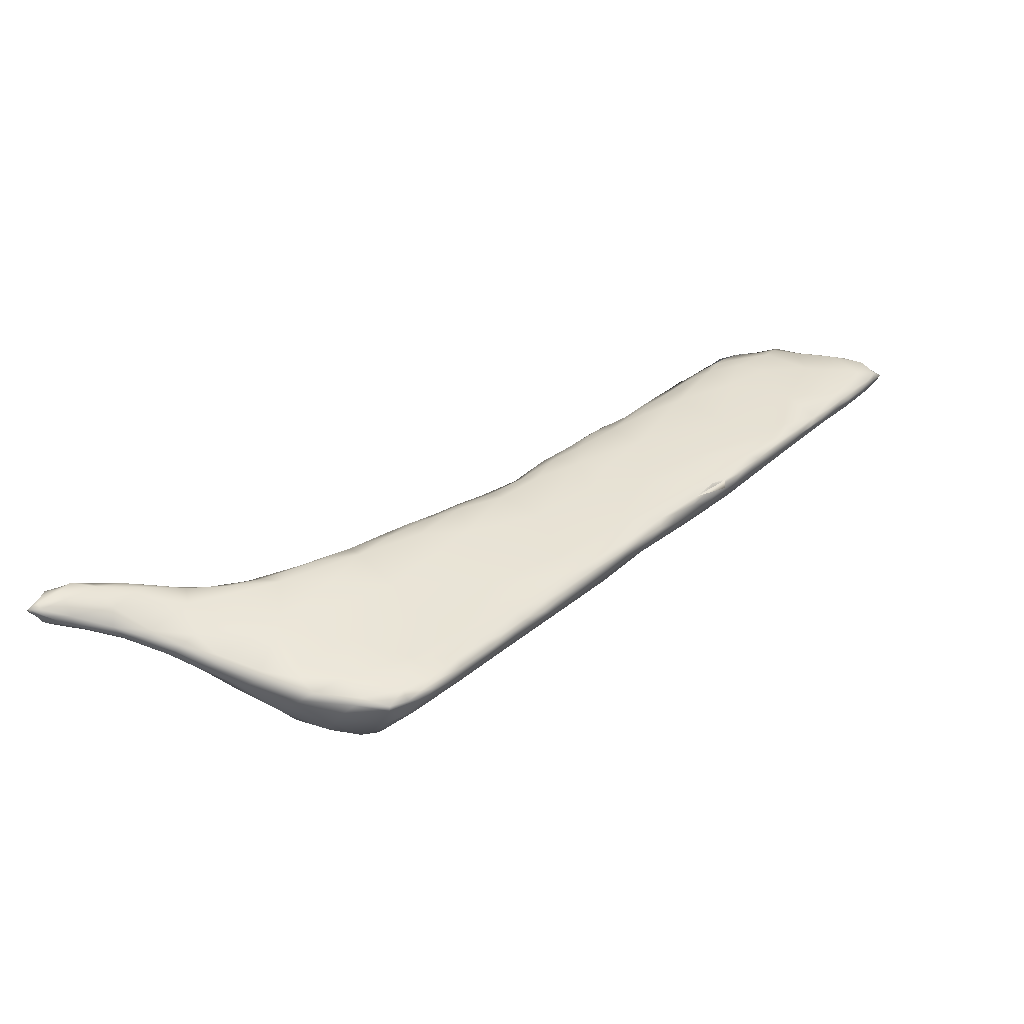
<metadata>
{"format":"obj","ext":"obj","renderer":"f3d","projection":"perspective","resolution":1024,"background":"white","views":[{"elev":27.8,"azim":-75.9,"up":"+Z"}]}
</metadata>
<code>
o 810
v 4.356 2.677 4.864
v 4.229 2.725 4.855
v 4.232 2.767 4.856
v 4.17 2.764 4.847
v 4.135 2.767 4.851
v 4.132 2.811 4.853
v 4.076 2.797 4.877
v 4.083 2.879 4.874
v 4.132 2.897 4.883
v 4.315 2.669 4.867
v 4.427 2.625 4.876
v 4.362 2.607 4.898
v 4.522 2.569 4.89
v 4.469 2.634 4.884
v 4.2 2.705 4.874
v 4.37 2.71 4.879
v 4.104 2.742 4.887
v 4.279 2.835 4.905
v 4.056 2.886 4.896
v 4.061 2.961 4.905
v 4.085 2.939 4.895
v 4.772 2.427 4.907
v 4.644 2.487 4.903
v 4.722 2.471 4.902
v 4.824 2.429 4.913
v 4.706 2.521 4.909
v 4.636 2.525 4.9
v 4.525 2.538 4.903
v 4.576 2.58 4.9
v 4.154 2.67 4.924
v 4.519 2.666 4.915
v 4.059 2.734 4.928
v 4.038 2.857 4.925
v 4.038 2.996 4.943
v 4.127 3.01 4.938
v 4.087 2.971 4.911
v 5.081 2.318 4.938
v 5.149 2.26 4.944
v 5.025 2.314 4.934
v 4.892 2.363 4.927
v 4.958 2.375 4.933
v 4.7 2.419 4.94
v 4.826 2.331 4.973
v 4.863 2.447 4.928
v 4.496 2.515 4.932
v 4.777 2.536 4.942
v 4.278 2.577 4.961
v 4.072 2.683 4.953
v 4.408 2.83 4.97
v 4.247 2.975 4.98
v 4.067 3.029 4.944
v 5.279 2.2 4.954
v 5.37 2.134 4.963
v 5.286 2.164 4.955
v 5.214 2.182 4.96
v 5.232 2.201 4.954
v 5.013 2.261 4.974
v 5.289 2.248 4.979
v 5.069 2.395 4.978
v 4.468 2.473 4.986
v 4.663 2.683 4.997
v 4.017 2.828 4.967
v 4.019 2.956 4.969
v 4.363 2.979 5.057
v 4.042 3.097 4.981
v 5.487 2.122 4.99
v 5.583 2.034 4.991
v 5.484 2.062 4.985
v 5.383 2.095 4.976
v 5.305 2.131 4.97
v 5.338 2.072 5.01
v 5.145 2.163 5.006
v 4.67 2.364 5.011
v 4.86 2.558 5
v 4.188 2.587 5
v 4.122 2.638 4.981
v 4.045 2.709 4.982
v 4.007 2.927 5.002
v 4.02 3.086 5.01
v 4.151 3.138 5.028
v 4.075 3.12 4.992
v 5.859 1.889 5.019
v 5.746 1.931 5.008
v 5.744 1.977 5.012
v 5.664 1.992 5.003
v 5.626 1.972 5.012
v 5.487 2.019 5.012
v 5.617 2.046 5.002
v 5.702 2.046 5.027
v 5.004 2.198 5.037
v 4.847 2.276 5.029
v 5.419 2.328 5.095
v 4.997 2.509 5.034
v 5.135 2.448 5.054
v 4.306 2.535 5.003
v 4.254 3.053 5.039
v 4.038 3.194 5.031
v 6.033 1.789 5.039
v 5.931 1.832 5.034
v 5.977 1.839 5.039
v 5.922 1.855 5.031
v 5.771 1.878 5.045
v 5.884 1.944 5.053
v 5.181 2.102 5.058
v 5.616 2.19 5.087
v 5.235 2.414 5.079
v 4.527 2.417 5.027
v 4.41 2.479 5.019
v 4.33 2.516 5.028
v 4.125 2.618 5.011
v 4.066 2.666 5.005
v 4.867 2.64 5.078
v 4.03 2.702 5.006
v 4.021 2.789 5.001
v 4.539 2.853 5.065
v 4.073 3.214 5.038
v 6.078 1.754 5.051
v 6.031 1.765 5.055
v 5.915 1.783 5.076
v 6.081 1.769 5.061
v 5.559 1.933 5.068
v 5.364 2.003 5.08
v 5.796 2.066 5.088
v 4.912 2.221 5.065
v 4.738 2.307 5.049
v 4.649 2.351 5.053
v 4.506 2.426 5.044
v 4.457 2.453 5.035
v 4.402 2.482 5.035
v 4.225 2.572 5.02
v 4.155 2.61 5.026
v 4.104 2.642 5.018
v 4.699 2.757 5.082
v 4.013 2.893 5.027
v 4.01 3.04 5.038
v 4.009 3.167 5.062
v 4.018 3.274 5.078
v 4.084 3.298 5.081
v 4.049 3.271 5.066
v 6.091 1.726 5.078
v 6.03 1.73 5.086
v 6.12 1.738 5.09
v 6.108 1.806 5.1
v 5.745 1.834 5.095
v 6.026 1.871 5.087
v 5.934 2.043 5.148
v 5.265 2.041 5.092
v 5.019 2.173 5.071
v 4.82 2.267 5.069
v 4.565 2.397 5.053
v 5.201 2.474 5.113
v 4.448 2.466 5.049
v 4.38 2.501 5.042
v 4.325 2.538 5.043
v 5.068 2.546 5.108
v 4.086 2.685 5.024
v 4.036 2.777 5.015
v 4.263 3.113 5.088
v 4.172 3.235 5.109
v 6.063 1.7 5.113
v 6.1 1.705 5.111
v 5.978 1.731 5.108
v 6.128 1.769 5.112
v 5.868 1.772 5.111
v 6.058 1.918 5.148
v 5.485 1.935 5.105
v 5.343 2 5.11
v 5.186 2.084 5.09
v 5.112 2.131 5.091
v 4.958 2.2 5.083
v 4.892 2.234 5.086
v 4.739 2.305 5.07
v 4.695 2.334 5.08
v 4.612 2.381 5.069
v 5.333 2.43 5.147
v 4.532 2.43 5.061
v 4.237 2.588 5.04
v 4.159 2.626 5.031
v 4.195 2.694 5.05
v 4.081 2.83 5.042
v 4.652 2.834 5.124
v 4.036 2.936 5.048
v 4.025 3.032 5.062
v 4.485 2.946 5.113
v 4.38 3.046 5.129
v 4.011 3.144 5.076
v 4.008 3.248 5.096
v 4.093 3.375 5.134
v 4.037 3.354 5.097
v 4.006 3.387 5.116
v 4.04 3.424 5.128
v 6.121 1.763 5.116
v 5.931 1.738 5.131
v 5.857 1.768 5.13
v 5.792 1.801 5.128
v 6.125 1.79 5.115
v 5.702 1.836 5.127
v 5.649 1.864 5.114
v 6.105 1.821 5.131
v 5.582 1.891 5.121
v 5.422 1.964 5.112
v 5.303 2.022 5.114
v 5.234 2.061 5.108
v 5.179 2.095 5.11
v 5.039 2.171 5.096
v 5.791 2.152 5.146
v 4.793 2.283 5.083
v 5.626 2.291 5.172
v 5.465 2.373 5.164
v 4.458 2.498 5.065
v 4.344 2.607 5.062
v 5.194 2.519 5.155
v 4.988 2.616 5.136
v 4.345 2.714 5.082
v 4.789 2.745 5.13
v 4.905 2.673 5.147
v 4.196 2.852 5.077
v 4.731 2.8 5.151
v 4.564 2.885 5.113
v 4.078 2.949 5.065
v 4.023 3.147 5.094
v 4.239 3.176 5.127
v 4.289 3.136 5.143
v 4.013 3.235 5.112
v 4.214 3.218 5.15
v 3.993 3.379 5.129
v 4.14 3.335 5.16
v 3.979 3.473 5.143
v 4.003 3.455 5.135
v 3.99 3.528 5.163
v 6.073 1.69 5.128
v 6.017 1.709 5.132
v 6.087 1.734 5.144
v 5.645 1.862 5.124
v 5.488 1.932 5.127
v 5.385 1.986 5.125
v 5.212 2.077 5.117
v 5.197 2.092 5.122
v 5.128 2.128 5.109
v 4.989 2.204 5.101
v 4.863 2.263 5.095
v 5.734 2.235 5.186
v 4.766 2.32 5.095
v 4.618 2.416 5.082
v 5.549 2.338 5.179
v 4.538 2.57 5.096
v 5.093 2.573 5.16
v 4.416 2.811 5.121
v 4.84 2.727 5.159
v 4.649 2.856 5.161
v 4.161 3.034 5.112
v 4.564 2.904 5.141
v 4.479 2.973 5.144
v 4.438 3.014 5.159
v 4.003 3.32 5.128
v 3.95 3.537 5.165
v 3.97 3.472 5.153
v 4.039 3.476 5.163
v 3.968 3.521 5.158
v 6.045 1.708 5.146
v 5.985 1.722 5.143
v 5.916 1.751 5.145
v 5.836 1.786 5.141
v 5.768 1.814 5.139
v 5.685 1.856 5.139
v 5.569 1.903 5.138
v 6.077 1.903 5.162
v 5.476 1.944 5.136
v 6.058 1.955 5.178
v 6.018 2.01 5.193
v 5.244 2.062 5.117
v 5.938 2.111 5.199
v 5.971 2.065 5.195
v 5.167 2.147 5.129
v 5.856 2.161 5.194
v 4.916 2.31 5.117
v 4.71 2.43 5.102
v 4.845 2.518 5.144
v 5.416 2.407 5.181
v 5.341 2.452 5.182
v 5.279 2.484 5.175
v 5.168 2.544 5.176
v 4.689 2.684 5.151
v 4.786 2.762 5.161
v 4.354 2.957 5.144
v 4.345 3.093 5.159
v 4.049 3.21 5.127
v 4.015 3.314 5.144
v 4.161 3.312 5.18
v 3.988 3.403 5.157
v 3.955 3.503 5.167
v 4.019 3.532 5.199
v 3.934 3.563 5.178
v 3.936 3.571 5.186
v 3.973 3.565 5.202
v 6.088 1.844 5.159
v 5.372 2.018 5.138
v 6.053 1.952 5.185
v 5.176 2.053 5.123
v 5.121 2.285 5.147
v 5.017 2.416 5.153
v 5.504 2.367 5.19
v 5.23 2.511 5.18
v 5.107 2.572 5.178
v 4.987 2.625 5.166
v 4.876 2.697 5.165
v 4.813 2.744 5.165
v 4.74 2.793 5.164
v 4.48 2.92 5.162
v 4.547 2.923 5.16
v 4.616 2.88 5.165
v 4.297 3.073 5.161
v 4.115 3.254 5.17
v 4.272 3.156 5.164
v 4.199 3.242 5.174
v 4.118 3.396 5.199
v 4.081 3.439 5.191
v 3.959 3.495 5.19
v 3.93 3.552 5.199
v 3.928 3.58 5.202
v 3.92 3.594 5.213
v 6.066 1.749 5.168
v 5.997 1.762 5.165
v 6.075 1.811 5.174
v 5.845 1.808 5.154
v 5.577 1.937 5.153
v 5.731 1.949 5.175
v 5.492 1.954 5.143
v 5.451 2.021 5.152
v 5.507 2.109 5.174
v 5.315 2.151 5.152
v 5.295 2.326 5.18
v 5.919 2.136 5.215
v 5.801 2.216 5.212
v 5.69 2.28 5.203
v 5.134 2.393 5.168
v 5.644 2.301 5.199
v 5.573 2.333 5.197
v 5.355 2.447 5.187
v 5.373 2.432 5.188
v 5.12 2.47 5.178
v 5.291 2.479 5.186
v 5.001 2.565 5.176
v 4.875 2.632 5.171
v 4.774 2.725 5.175
v 4.623 2.8 5.162
v 4.675 2.837 5.166
v 4.503 2.956 5.163
v 4.403 3.026 5.165
v 4.375 3.061 5.163
v 4.216 3.185 5.176
v 4.158 3.307 5.189
v 4.019 3.411 5.194
v 4.124 3.376 5.205
v 3.93 3.562 5.216
v 4.091 3.439 5.22
v 3.924 3.586 5.216
v 3.991 3.564 5.229
v 3.923 3.595 5.216
v 3.938 3.58 5.221
v 6.046 1.841 5.186
v 5.928 1.912 5.19
v 6.06 1.885 5.183
v 5.842 2.041 5.206
v 6.02 2.021 5.207
v 5.71 2.124 5.204
v 5.97 2.078 5.209
v 5.561 2.255 5.204
v 5.922 2.137 5.215
v 5.861 2.175 5.218
v 5.434 2.347 5.2
v 5.718 2.26 5.205
v 5.43 2.396 5.19
v 5.501 2.364 5.195
v 5.333 2.419 5.191
v 5.303 2.471 5.187
v 5.208 2.521 5.179
v 5.116 2.544 5.18
v 5 2.603 5.173
v 4.888 2.672 5.168
v 4.803 2.741 5.166
v 4.713 2.793 5.167
v 4.605 2.869 5.162
v 4.343 3.075 5.167
v 4.288 3.125 5.166
v 4.218 3.205 5.174
v 4.161 3.278 5.187
v 4.184 3.258 5.179
v 4.101 3.367 5.211
v 4.074 3.376 5.207
v 3.976 3.52 5.226
v 4.046 3.5 5.226
v 6.02 1.96 5.198
v 5.948 2.043 5.214
v 6.004 2.029 5.208
v 5.835 2.117 5.217
v 5.964 2.076 5.209
v 5.766 2.196 5.218
v 5.867 2.18 5.218
v 5.793 2.214 5.213
v 5.677 2.262 5.21
v 5.548 2.323 5.203
v 5.634 2.298 5.197
v 5.45 2.371 5.194
v 5.218 2.489 5.181
v 4.128 3.354 5.204
v 3.942 3.575 5.226
v 3.979 3.574 5.239
v 5.878 2.14 5.215
v 5.829 2.187 5.214
v 4.096 3.416 5.22
v 4.048 3.462 5.229
v 4.054 3.484 5.233
v 4.013 3.536 5.242
v 3.963 3.576 5.234
v 4.024 3.523 5.245
v 3.995 3.541 5.237
v 3.997 3.553 5.236
f 1 2 3
f 3 2 4
f 2 5 4
f 4 5 6
f 6 5 7
f 3 4 6
f 8 6 7
f 3 6 9
f 9 6 8
f 10 11 12
f 13 11 14
f 1 10 2
f 11 10 1
f 10 15 2
f 14 11 1
f 14 1 16
f 2 15 5
f 15 17 5
f 3 16 1
f 3 18 16
f 5 17 7
f 9 18 3
f 8 7 19
f 20 8 19
f 21 8 20
f 9 8 21
f 22 23 24
f 25 22 24
f 26 25 24
f 24 23 27
f 23 28 13
f 27 23 13
f 26 24 27
f 28 12 13
f 13 12 11
f 29 27 13
f 29 26 27
f 15 12 30
f 14 29 13
f 10 12 15
f 16 31 14
f 17 30 32
f 15 30 17
f 7 17 32
f 33 7 32
f 18 31 16
f 19 7 33
f 19 34 20
f 9 35 18
f 36 21 20
f 35 9 36
f 36 9 21
f 37 38 39
f 39 40 41
f 37 39 41
f 42 40 43
f 41 40 25
f 40 42 22
f 25 40 22
f 44 41 25
f 42 45 23
f 22 42 23
f 28 23 45
f 25 26 44
f 12 28 45
f 44 26 46
f 46 26 31
f 30 12 47
f 29 31 26
f 14 31 29
f 30 48 32
f 31 18 49
f 18 50 49
f 51 20 34
f 50 18 35
f 36 20 51
f 52 53 54
f 54 55 56
f 52 54 56
f 55 57 38
f 38 57 39
f 56 55 38
f 52 56 38
f 57 43 40
f 39 57 40
f 37 58 38
f 58 52 38
f 59 58 37
f 45 42 60
f 44 59 41
f 41 59 37
f 59 44 46
f 45 47 12
f 46 31 61
f 33 32 62
f 34 19 33
f 34 33 63
f 64 49 50
f 51 34 65
f 51 35 36
f 66 67 68
f 68 69 53
f 66 68 53
f 69 70 54
f 71 55 70
f 70 55 54
f 53 69 54
f 71 72 55
f 66 53 52
f 55 72 57
f 66 52 58
f 73 60 42
f 47 45 60
f 46 74 59
f 75 76 47
f 61 74 46
f 47 76 30
f 48 76 77
f 30 76 48
f 32 48 77
f 77 62 32
f 49 61 31
f 63 33 62
f 78 63 62
f 79 34 63
f 65 34 79
f 35 80 50
f 51 81 35
f 65 81 51
f 80 35 81
f 82 83 84
f 84 83 85
f 83 86 85
f 86 87 68
f 85 86 67
f 67 86 68
f 84 85 88
f 70 69 71
f 87 71 69
f 68 87 69
f 85 67 88
f 66 88 67
f 66 89 88
f 57 90 91
f 72 90 57
f 57 91 43
f 42 43 73
f 59 92 58
f 59 74 93
f 59 93 94
f 95 47 60
f 50 80 96
f 65 97 81
f 98 99 100
f 100 99 101
f 99 102 82
f 82 102 83
f 101 99 82
f 102 86 83
f 100 101 82
f 84 103 82
f 100 82 103
f 89 103 84
f 88 89 84
f 71 104 72
f 89 66 105
f 58 105 66
f 92 105 58
f 91 73 43
f 92 59 106
f 59 94 106
f 73 107 60
f 108 60 107
f 109 95 108
f 60 108 95
f 47 95 75
f 110 76 75
f 111 76 110
f 74 61 112
f 74 112 93
f 77 111 113
f 111 77 76
f 77 114 62
f 62 114 78
f 61 49 115
f 50 96 64
f 79 63 78
f 65 79 97
f 81 97 116
f 116 80 81
f 117 118 98
f 119 99 118
f 98 118 99
f 120 117 98
f 99 119 102
f 100 120 98
f 87 121 71
f 86 121 87
f 104 71 122
f 123 103 89
f 90 72 104
f 105 123 89
f 90 124 91
f 125 73 91
f 126 73 125
f 126 107 73
f 107 127 128
f 107 128 108
f 108 129 109
f 130 95 109
f 75 95 130
f 110 75 130
f 110 131 132
f 110 132 111
f 77 113 114
f 61 133 112
f 61 115 133
f 114 134 78
f 134 135 78
f 49 64 115
f 78 135 79
f 136 79 135
f 97 79 137
f 116 138 80
f 116 97 139
f 140 141 118
f 117 140 118
f 117 120 140
f 120 142 140
f 142 120 143
f 144 102 119
f 145 143 120
f 120 100 145
f 100 103 145
f 102 121 86
f 71 121 122
f 145 103 146
f 147 104 122
f 148 90 104
f 90 148 124
f 149 91 124
f 107 126 150
f 107 150 127
f 106 94 151
f 127 152 128
f 128 152 129
f 108 128 129
f 153 154 109
f 94 93 155
f 151 94 155
f 154 130 109
f 130 131 110
f 155 93 112
f 111 132 156
f 111 156 113
f 113 156 157
f 113 157 114
f 157 134 114
f 158 64 96
f 96 80 158
f 80 159 158
f 79 136 137
f 80 138 159
f 97 137 139
f 138 116 139
f 160 140 161
f 161 140 142
f 140 160 141
f 119 141 162
f 141 119 118
f 142 143 163
f 144 119 164
f 102 144 121
f 143 145 165
f 122 121 166
f 167 147 122
f 103 123 146
f 104 147 168
f 169 104 168
f 104 169 148
f 124 148 170
f 124 170 171
f 124 171 149
f 172 125 149
f 91 149 125
f 126 125 172
f 173 126 172
f 126 174 150
f 106 175 92
f 175 106 151
f 127 176 152
f 129 153 109
f 152 153 129
f 154 177 130
f 131 130 177
f 177 178 131
f 132 131 178
f 132 178 156
f 178 179 156
f 156 180 157
f 157 180 134
f 133 115 181
f 180 182 134
f 182 183 134
f 115 64 184
f 134 183 135
f 184 64 185
f 185 64 158
f 135 186 136
f 186 187 136
f 137 136 187
f 188 159 138
f 139 137 189
f 137 190 189
f 139 189 138
f 138 189 191
f 188 138 191
f 161 142 192
f 162 193 164
f 160 162 141
f 162 164 119
f 142 163 192
f 164 194 195
f 192 163 196
f 197 144 195
f 195 144 164
f 198 121 144
f 199 163 143
f 121 200 166
f 200 121 198
f 122 201 167
f 166 201 122
f 145 146 165
f 147 167 202
f 168 147 203
f 168 203 204
f 168 204 169
f 148 205 170
f 123 105 206
f 207 149 171
f 207 172 149
f 92 208 105
f 173 174 126
f 127 150 176
f 150 174 176
f 175 209 92
f 210 153 152
f 154 153 210
f 210 211 154
f 177 154 211
f 151 155 212
f 211 179 177
f 178 177 179
f 112 213 155
f 211 214 179
f 133 215 112
f 216 112 215
f 179 180 156
f 179 217 180
f 214 217 179
f 218 215 181
f 181 215 133
f 115 219 181
f 182 180 220
f 217 220 180
f 219 115 184
f 220 183 182
f 183 186 135
f 186 183 221
f 158 222 223
f 186 224 187
f 158 159 222
f 222 159 225
f 226 137 187
f 159 188 227
f 137 226 190
f 228 190 226
f 190 228 229
f 189 190 229
f 191 189 229
f 230 191 229
f 160 231 232
f 161 231 160
f 162 232 193
f 232 162 160
f 192 233 161
f 194 164 193
f 198 234 200
f 234 198 197
f 144 197 198
f 163 199 196
f 166 200 235
f 143 165 199
f 201 166 235
f 236 167 201
f 203 147 202
f 237 204 203
f 237 238 204
f 169 205 148
f 204 239 169
f 239 205 169
f 123 206 146
f 170 240 171
f 205 240 170
f 207 171 241
f 240 241 171
f 242 206 105
f 172 207 173
f 105 208 242
f 173 207 243
f 174 173 244
f 244 173 243
f 92 245 208
f 176 174 244
f 92 209 245
f 176 210 152
f 244 210 176
f 175 151 212
f 246 210 244
f 210 246 211
f 246 214 211
f 155 213 247
f 112 216 213
f 246 248 214
f 216 215 249
f 248 217 214
f 218 181 250
f 248 251 217
f 181 219 252
f 220 217 251
f 219 184 252
f 184 185 253
f 251 183 220
f 253 185 254
f 221 183 251
f 158 223 185
f 221 224 186
f 224 255 187
f 159 227 225
f 187 255 226
f 256 228 257
f 258 191 230
f 228 256 259
f 229 228 259
f 230 229 259
f 231 260 232
f 233 231 161
f 232 261 193
f 193 262 194
f 262 193 261
f 195 263 264
f 194 263 195
f 195 264 197
f 192 196 199
f 200 234 265
f 197 265 234
f 200 266 235
f 199 165 267
f 236 201 235
f 268 236 235
f 165 269 267
f 236 202 167
f 165 146 270
f 165 270 269
f 271 237 203
f 202 271 203
f 146 272 273
f 204 238 239
f 205 239 240
f 239 274 240
f 275 272 146
f 275 146 206
f 240 276 241
f 207 241 243
f 276 243 241
f 244 243 277
f 276 277 243
f 276 278 277
f 279 175 280
f 209 175 279
f 277 246 244
f 278 246 277
f 175 212 281
f 212 155 247
f 247 282 212
f 278 283 246
f 248 246 283
f 215 284 249
f 215 218 284
f 251 248 285
f 181 252 250
f 184 253 252
f 254 185 286
f 286 185 223
f 251 287 221
f 221 287 224
f 288 255 224
f 225 227 289
f 255 290 226
f 257 226 291
f 228 226 257
f 191 258 188
f 256 257 291
f 258 230 292
f 293 256 291
f 256 293 294
f 259 256 294
f 230 259 294
f 292 230 295
f 295 230 294
f 231 233 260
f 261 232 260
f 262 263 194
f 296 233 192
f 192 199 296
f 197 264 265
f 200 265 266
f 199 267 296
f 235 266 268
f 236 268 297
f 267 269 298
f 271 202 236
f 271 236 297
f 146 273 270
f 238 237 271
f 299 271 239
f 239 271 274
f 274 271 297
f 206 242 275
f 276 240 274
f 300 276 274
f 301 276 300
f 278 276 301
f 302 245 209
f 279 302 209
f 175 281 280
f 212 303 281
f 212 282 303
f 282 247 304
f 213 305 247
f 305 213 216
f 305 216 306
f 216 249 306
f 284 307 249
f 284 218 308
f 248 309 285
f 218 250 308
f 250 310 311
f 252 310 250
f 310 252 253
f 251 285 312
f 253 254 310
f 313 251 312
f 223 225 314
f 222 225 223
f 313 287 251
f 225 289 315
f 224 287 288
f 288 290 255
f 227 316 289
f 226 290 291
f 227 188 317
f 316 227 317
f 291 318 319
f 188 258 317
f 291 320 293
f 319 320 291
f 293 320 294
f 321 294 320
f 322 260 233
f 261 260 323
f 322 323 260
f 262 261 323
f 324 322 233
f 262 325 263
f 323 325 262
f 264 263 325
f 233 296 324
f 325 265 264
f 326 265 327
f 325 327 265
f 328 266 326
f 266 265 326
f 266 328 268
f 326 329 328
f 267 298 296
f 268 328 297
f 297 328 329
f 326 330 329
f 326 327 330
f 269 270 298
f 329 331 297
f 330 331 329
f 297 331 274
f 330 332 331
f 272 275 333
f 300 274 331
f 242 334 275
f 331 332 300
f 335 242 208
f 301 300 336
f 332 336 300
f 337 208 245
f 337 245 338
f 245 302 338
f 279 339 340
f 280 339 279
f 336 341 301
f 301 341 278
f 280 342 339
f 281 342 280
f 341 343 278
f 281 303 342
f 344 278 343
f 278 344 283
f 304 247 305
f 344 345 283
f 248 283 346
f 346 283 345
f 307 306 249
f 248 346 309
f 308 307 284
f 347 308 250
f 310 348 311
f 250 311 347
f 285 309 312
f 312 309 349
f 348 310 254
f 348 254 350
f 254 286 350
f 286 314 350
f 223 314 286
f 313 312 351
f 225 315 314
f 287 313 288
f 315 289 352
f 353 288 313
f 316 354 289
f 354 352 289
f 288 353 290
f 290 318 291
f 353 318 290
f 319 318 355
f 316 317 356
f 317 258 292
f 357 320 319
f 295 358 292
f 321 320 359
f 360 295 294
f 360 294 321
f 322 324 361
f 322 361 323
f 361 362 323
f 323 362 325
f 362 327 325
f 363 361 324
f 296 363 324
f 362 364 327
f 296 298 363
f 298 270 365
f 366 327 364
f 366 330 327
f 270 273 367
f 366 368 330
f 273 272 367
f 367 272 333
f 367 333 369
f 368 332 330
f 333 370 369
f 275 370 333
f 370 275 334
f 371 332 368
f 242 372 334
f 372 242 335
f 335 208 337
f 373 374 302
f 338 302 374
f 375 332 371
f 302 279 373
f 375 341 332
f 279 340 373
f 341 336 332
f 376 340 339
f 339 342 376
f 376 342 377
f 342 303 377
f 378 343 341
f 377 303 282
f 378 379 343
f 377 304 378
f 282 304 377
f 304 379 378
f 343 379 344
f 304 305 379
f 379 380 344
f 305 380 379
f 380 345 344
f 305 306 380
f 380 381 345
f 306 381 380
f 306 307 381
f 346 345 382
f 381 382 345
f 307 308 381
f 382 383 346
f 381 308 382
f 382 347 383
f 309 346 383
f 308 347 382
f 383 348 309
f 347 311 383
f 349 309 348
f 383 311 348
f 312 349 384
f 348 350 349
f 350 384 349
f 384 385 312
f 312 385 351
f 384 350 385
f 385 386 351
f 314 386 385
f 350 314 385
f 386 387 351
f 314 315 386
f 313 351 387
f 386 388 387
f 315 388 386
f 387 389 313
f 352 387 388
f 315 352 388
f 390 313 389
f 313 390 353
f 354 316 356
f 318 353 391
f 318 391 355
f 356 317 392
f 355 357 319
f 292 392 317
f 392 292 358
f 358 295 360
f 360 321 359
f 361 393 362
f 393 394 362
f 361 363 393
f 394 364 362
f 395 394 393
f 363 298 393
f 393 365 395
f 393 298 365
f 396 364 394
f 365 367 397
f 365 270 367
f 364 396 366
f 367 369 397
f 398 366 396
f 370 399 369
f 366 398 368
f 334 400 370
f 399 370 400
f 398 401 368
f 334 372 400
f 402 371 368
f 401 402 368
f 403 402 401
f 337 372 335
f 403 372 337
f 338 402 403
f 338 403 337
f 402 404 371
f 374 404 402
f 374 373 404
f 338 374 402
f 404 375 371
f 373 375 404
f 340 375 373
f 376 405 375
f 375 340 376
f 341 375 405
f 376 377 405
f 341 405 378
f 377 378 405
f 389 387 406
f 406 387 352
f 352 354 406
f 391 407 355
f 320 357 359
f 358 360 408
f 365 397 395
f 394 409 396
f 397 409 394
f 395 397 394
f 397 369 409
f 409 398 396
f 409 410 398
f 399 410 409
f 369 399 409
f 410 400 398
f 399 400 410
f 400 401 398
f 372 403 401
f 400 372 401
f 406 411 389
f 406 354 411
f 390 389 412
f 411 412 389
f 354 356 411
f 390 412 353
f 356 413 411
f 391 353 412
f 392 413 356
f 392 414 413
f 414 392 358
f 355 407 357
f 414 358 408
f 357 407 359
f 359 407 415
f 415 408 360
f 360 359 415
f 411 413 412
f 413 416 412
f 391 412 417
f 416 417 412
f 413 414 416
f 391 417 407
f 416 414 418
f 417 415 407
f 418 415 417
f 418 408 415
f 414 408 418
f 416 418 417

</code>
